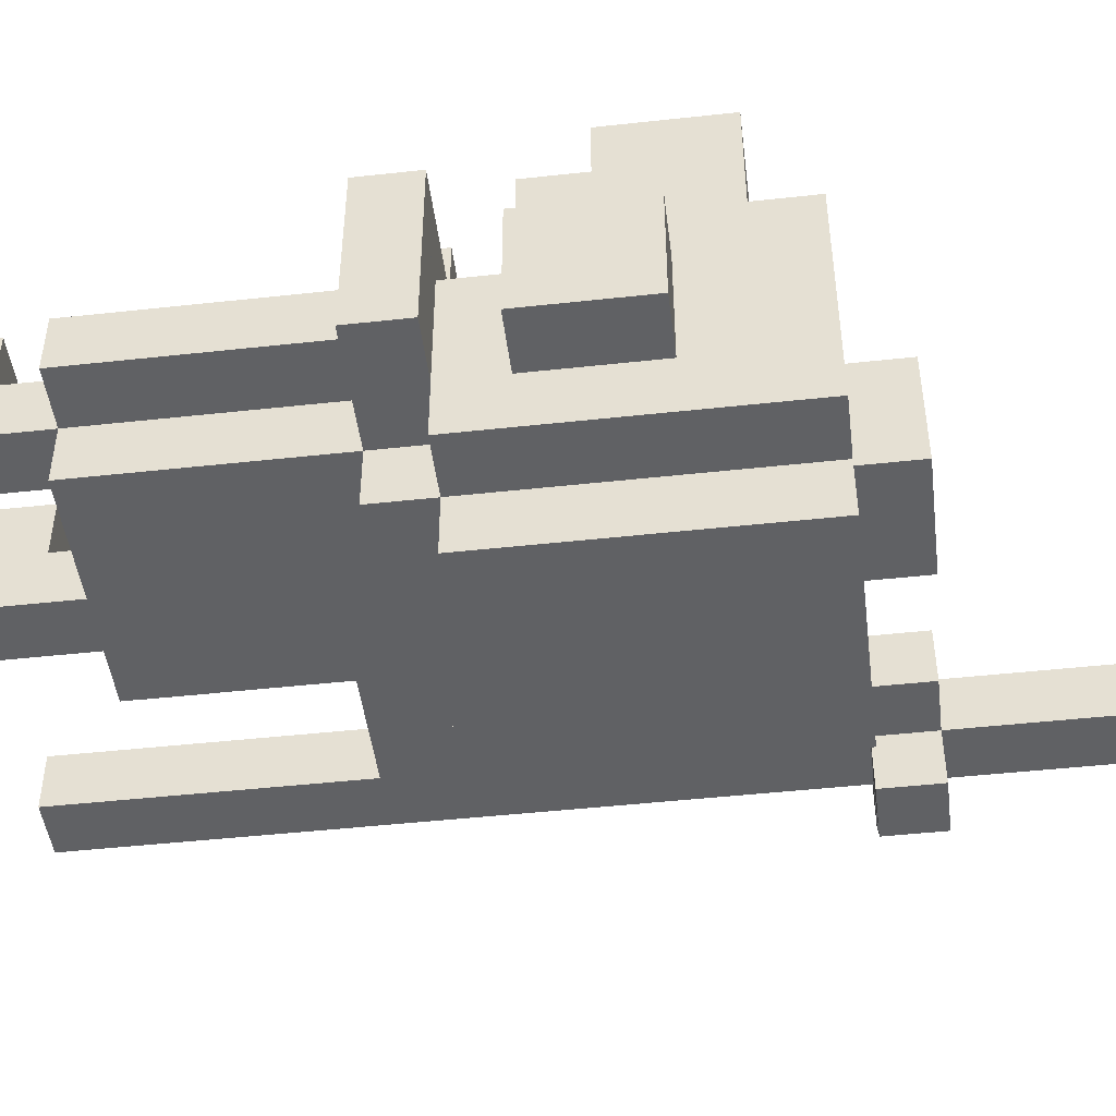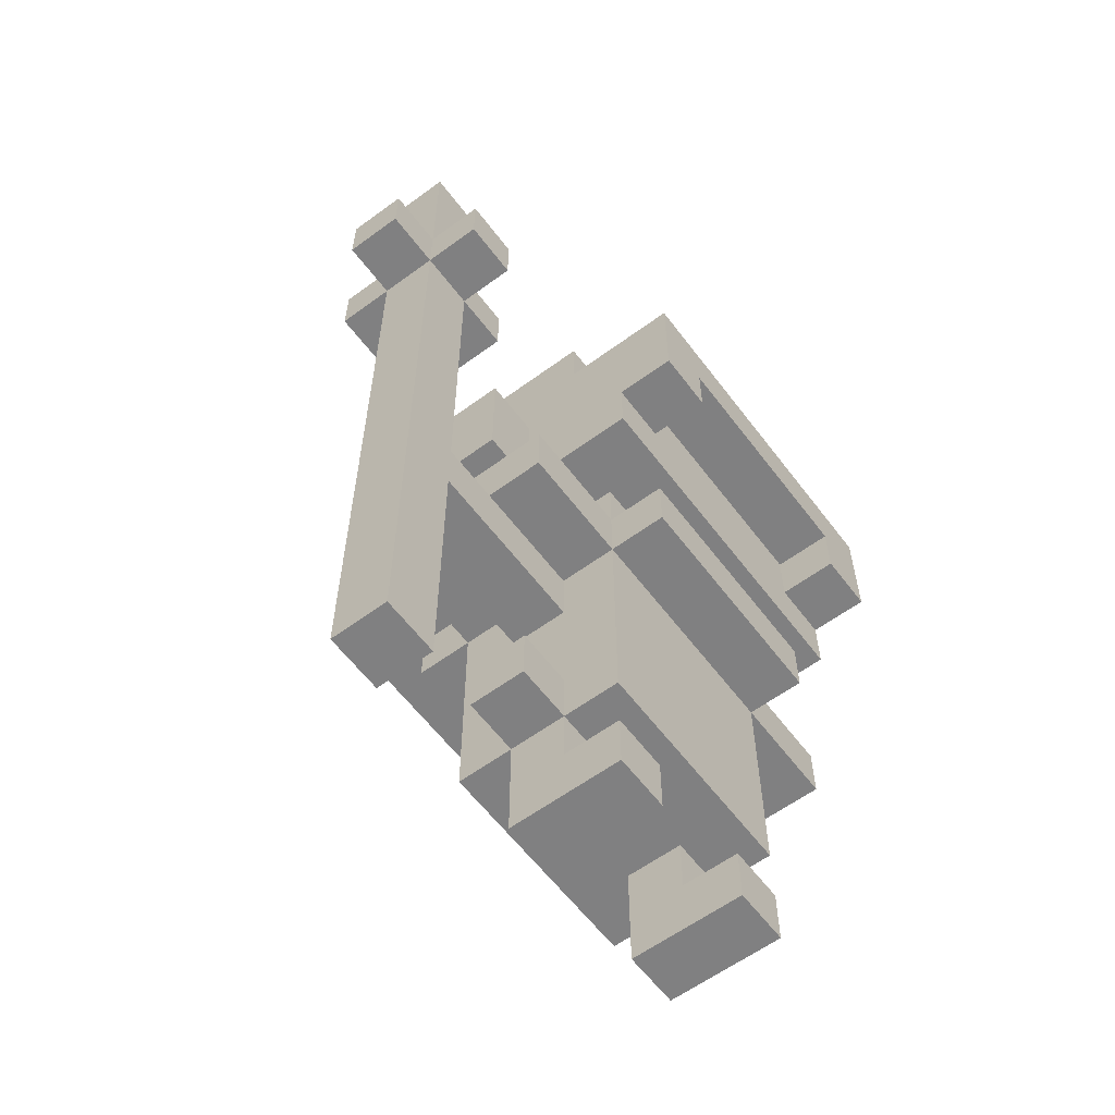
<metadata>
{"format":"obj","ext":"obj","renderer":"f3d","projection":"perspective","resolution":1024,"background":"white","views":[{"elev":-46.9,"azim":97.1,"up":"+Z"},{"elev":-60.2,"azim":-53.1,"up":"+Y"}]}
</metadata>
<code>
g chr_sol
g Model
v -0.7 1.3 0.05
v -0.6 1.3 0.05
v -0.7 1.3 -0.05
v -0.6 1.3 -0.05
v -0.7 1.2 0.05
v -0.6 1.2 0.05
v -0.7 1.2 -0.05
v -0.6 1.2 -0.05
v -0.7 1.2 0.05
v -0.6 1.2 0.05
v -0.7 1.3 0.05
v -0.6 1.3 0.05
v -0.7 1.2 -0.05
v -0.6 1.2 -0.05
v -0.7 1.3 -0.05
v -0.6 1.3 -0.05
v -0.7 1.2 0.05
v -0.7 1.2 -0.05
v -0.7 1.3 0.05
v -0.7 1.3 -0.05
v -0.6 1.3 0.15
v -0.5 1.3 0.15
v -0.6 1.3 0.05
v -0.5 1.3 0.05
v -0.6 1.2 0.15
v -0.5 1.2 0.15
v -0.6 1.2 0.05
v -0.5 1.2 0.05
v -0.6 1.2 0.15
v -0.5 1.2 0.15
v -0.6 1.3 0.15
v -0.5 1.3 0.15
v -0.6 1.2 0.15
v -0.6 1.2 0.05
v -0.6 1.3 0.15
v -0.6 1.3 0.05
v -0.5 1.2 0.15
v -0.5 1.2 0.05
v -0.5 1.3 0.15
v -0.5 1.3 0.05
v -0.6 0 0.05
v -0.5 0 0.05
v -0.6 0 -0.05
v -0.5 0 -0.05
v -0.6 0 0.05
v -0.5 0 0.05
v -0.6 1.2 0.05
v -0.5 1.2 0.05
v -0.6 0 -0.05
v -0.5 0 -0.05
v -0.6 1.2 -0.05
v -0.5 1.2 -0.05
v -0.6 0 0.05
v -0.6 0 -0.05
v -0.6 1.2 0.05
v -0.6 1.2 -0.05
v -0.5 0 0.05
v -0.5 0 -0.05
v -0.5 0.5 0.05
v -0.5 0.5 -0.05
v -0.5 0.6 0.05
v -0.5 0.6 -0.05
v -0.5 1.2 0.05
v -0.5 1.2 -0.05
v -0.6 1.3 0.05
v -0.5 1.3 0.05
v -0.6 1.6 0.05
v -0.5 1.6 0.05
v -0.6 1.3 -0.05
v -0.5 1.3 -0.05
v -0.6 1.6 -0.05
v -0.5 1.6 -0.05
v -0.6 1.3 0.05
v -0.6 1.3 -0.05
v -0.6 1.6 0.05
v -0.6 1.6 -0.05
v -0.5 1.3 0.05
v -0.5 1.3 -0.05
v -0.5 1.6 0.05
v -0.5 1.6 -0.05
v -0.6 1.6 0.05
v -0.5 1.6 0.05
v -0.6 1.6 -0.05
v -0.5 1.6 -0.05
v -0.6 1.3 -0.05
v -0.5 1.3 -0.05
v -0.6 1.3 -0.15
v -0.5 1.3 -0.15
v -0.6 1.2 -0.05
v -0.5 1.2 -0.05
v -0.6 1.2 -0.15
v -0.5 1.2 -0.15
v -0.6 1.2 -0.15
v -0.5 1.2 -0.15
v -0.6 1.3 -0.15
v -0.5 1.3 -0.15
v -0.6 1.2 -0.05
v -0.6 1.2 -0.15
v -0.6 1.3 -0.05
v -0.6 1.3 -0.15
v -0.5 1.2 -0.05
v -0.5 1.2 -0.15
v -0.5 1.3 -0.05
v -0.5 1.3 -0.15
v -0.5 0.6 0.05
v -0.4 0.6 0.05
v -0.5 0.6 -0.05
v -0.4 0.6 -0.05
v -0.5 0.5 0.05
v -0.2 0.5 0.05
v -0.5 0.5 -0.05
v -0.2 0.5 -0.05
v -0.5 0.5 0.05
v -0.2 0.5 0.05
v -0.5 0.6 0.05
v -0.2 0.6 0.05
v -0.5 0.5 -0.05
v -0.2 0.5 -0.05
v -0.5 0.6 -0.05
v -0.2 0.6 -0.05
v -0.5 1.3 0.05
v -0.4 1.3 0.05
v -0.5 1.3 -0.05
v -0.4 1.3 -0.05
v -0.5 1.2 0.05
v -0.4 1.2 0.05
v -0.5 1.2 -0.05
v -0.4 1.2 -0.05
v -0.5 1.2 0.05
v -0.4 1.2 0.05
v -0.5 1.3 0.05
v -0.4 1.3 0.05
v -0.5 1.2 -0.05
v -0.4 1.2 -0.05
v -0.5 1.3 -0.05
v -0.4 1.3 -0.05
v -0.4 1.2 0.05
v -0.4 1.2 -0.05
v -0.4 1.3 0.05
v -0.4 1.3 -0.05
v -0.4 0.7 0.15
v -0.3 0.7 0.15
v -0.4 0.7 -0.15
v -0.3 0.7 -0.15
v -0.4 0.6 0.15
v -0.2 0.6 0.15
v -0.4 0.6 0.05
v -0.2 0.6 0.05
v -0.4 0.6 0.15
v -0.2 0.6 0.15
v -0.4 0.7 0.15
v -0.2 0.7 0.15
v -0.4 0.6 0.15
v -0.4 0.6 -0.15
v -0.4 0.7 0.15
v -0.4 0.7 -0.15
v -0.4 0.8 0.05
v -0.3 0.8 0.05
v -0.4 0.8 -0.15
v -0.3 0.8 -0.15
v -0.4 0.8 0.05
v -0.3 0.8 0.05
v -0.4 1 0.05
v -0.3 1 0.05
v -0.4 0.8 0.05
v -0.4 0.8 -0.15
v -0.4 1 0.05
v -0.4 1 -0.15
v -0.4 1 0.05
v -0.3 1 0.05
v -0.4 1 -0.15
v -0.3 1 -0.15
v -0.4 0.6 -0.05
v -0.2 0.6 -0.05
v -0.4 0.6 -0.15
v -0.2 0.6 -0.15
v -0.4 0.6 -0.15
v -0.2 0.6 -0.15
v -0.4 0.7 -0.15
v -0.2 0.7 -0.15
v -0.4 0.8 -0.15
v -0.3 0.8 -0.15
v -0.4 1 -0.15
v -0.3 1 -0.15
v -0.3 0.9 0.35
v -0.2 0.9 0.35
v -0.3 0.9 0.25
v -0.2 0.9 0.25
v -0.3 0.9 0.35
v -0.2 0.9 0.35
v -0.3 1.1 0.35
v -0.2 1.1 0.35
v -0.3 0.9 0.35
v -0.3 0.9 0.05
v -0.3 1.1 0.35
v -0.3 1.1 0.05
v -0.2 0.9 0.35
v -0.2 0.9 0.25
v -0.2 1 0.35
v -0.2 1 0.25
v -0.3 1.1 0.35
v -0.2 1.1 0.35
v -0.3 1.1 0.15
v -0.2 1.1 0.15
v -0.3 0.8 0.25
v -0.2 0.8 0.25
v -0.3 0.8 0.05
v -0.2 0.8 0.05
v -0.3 0.8 0.25
v 0.3 0.8 0.25
v -0.3 0.9 0.25
v 0.3 0.9 0.25
v -0.3 0.8 0.25
v -0.3 0.8 0.05
v -0.3 0.9 0.25
v -0.3 0.9 0.05
v -0.3 0.7 0.15
v -0.2 0.7 0.15
v -0.3 0.7 0.05
v -0.2 0.7 0.05
v -0.3 1.2 0.15
v -0.1 1.2 0.15
v -0.3 1.2 -0.25
v -0.1 1.2 -0.25
v -0.3 1.1 0.15
v -0.2 1.1 0.15
v -0.3 1.2 0.15
v -0.2 1.2 0.15
v -0.3 1.1 0.15
v -0.3 1.1 -0.25
v -0.3 1.2 0.15
v -0.3 1.2 -0.25
v -0.3 0.3 0.05
v -0.2 0.3 0.05
v -0.3 0.3 -0.05
v -0.2 0.3 -0.05
v -0.3 0.2 0.05
v -0.2 0.2 0.05
v -0.3 0.2 -0.05
v -0.2 0.2 -0.05
v -0.3 0.2 0.05
v -0.2 0.2 0.05
v -0.3 0.3 0.05
v -0.2 0.3 0.05
v -0.3 0.2 -0.05
v -0.2 0.2 -0.05
v -0.3 0.3 -0.05
v -0.2 0.3 -0.05
v -0.3 0.2 0.05
v -0.3 0.2 -0.05
v -0.3 0.3 0.05
v -0.3 0.3 -0.05
v -0.3 0.7 0.05
v -0.2 0.7 0.05
v -0.3 0.8 0.05
v -0.2 0.8 0.05
v -0.3 0.7 0.05
v -0.3 0.7 -0.25
v -0.3 0.8 0.05
v -0.3 0.8 -0.25
v -0.3 1 0.05
v -0.3 1 -0.25
v -0.3 1.1 0.05
v -0.3 1.1 -0.25
v -0.3 0.7 -0.15
v -0.2 0.7 -0.15
v -0.3 0.7 -0.25
v -0.2 0.7 -0.25
v -0.3 0.7 -0.25
v -0.2 0.7 -0.25
v -0.3 1.2 -0.25
v -0.2 1.2 -0.25
v -0.3 0.8 -0.15
v -0.3 0.8 -0.25
v -0.3 1 -0.15
v -0.3 1 -0.25
v -0.2 1.1 0.35
v 0.3 1.1 0.35
v -0.2 1.1 0.25
v 0.3 1.1 0.25
v -0.2 1 0.35
v 0.2 1 0.35
v -0.2 1 0.25
v 0.2 1 0.25
v -0.2 1 0.35
v 0.3 1 0.35
v -0.2 1.1 0.35
v 0.3 1.1 0.35
v -0.2 0.7 0.25
v 0.2 0.7 0.25
v -0.2 0.7 0.15
v 0.2 0.7 0.15
v -0.2 0.6 0.25
v 0.2 0.6 0.25
v -0.2 0.6 0.15
v 0.2 0.6 0.15
v -0.2 0.6 0.25
v 0.2 0.6 0.25
v -0.2 0.7 0.25
v 0.2 0.7 0.25
v -0.2 0.6 0.25
v -0.2 0.6 0.15
v -0.2 0.7 0.25
v -0.2 0.7 0.15
v -0.2 0.8 0.25
v 0.3 0.8 0.25
v -0.2 0.8 0.15
v 0.3 0.8 0.15
v -0.2 0.9 0.25
v 0.2 0.9 0.25
v -0.2 1 0.25
v 0.2 1 0.25
v -0.2 1.2 0.25
v 0.2 1.2 0.25
v -0.2 1.2 0.15
v 0.2 1.2 0.15
v -0.2 1.1 0.25
v 0.2 1.1 0.25
v -0.2 1.2 0.25
v 0.2 1.2 0.25
v -0.2 1.1 0.25
v -0.2 1.1 0.15
v -0.2 1.2 0.25
v -0.2 1.2 0.15
v -0.2 0.1 0.15
v -0.1 0.1 0.15
v -0.2 0.1 0.05
v -0.1 0.1 0.05
v -0.2 0 0.15
v -0.1 0 0.15
v -0.2 0 -0.05
v -0.1 0 -0.05
v -0.2 0 0.15
v -0.1 0 0.15
v -0.2 0.1 0.15
v -0.1 0.1 0.15
v -0.2 0 0.15
v -0.2 0 -0.05
v -0.2 0.1 0.15
v -0.2 0.1 -0.05
v -0.1 0 0.15
v -0.1 0 -0.05
v -0.1 0.1 0.15
v -0.1 0.1 -0.05
v -0.2 0.2 0.15
v 0.2 0.2 0.15
v -0.2 0.2 0.05
v 0.2 0.2 0.05
v -0.2 0.2 0.15
v 0.2 0.2 0.15
v -0.2 0.6 0.15
v 0.2 0.6 0.15
v -0.2 0.2 0.15
v -0.2 0.2 0.05
v -0.2 0.6 0.15
v -0.2 0.6 0.05
v -0.2 0.7 0.15
v 0.2 0.7 0.15
v -0.2 0.8 0.15
v 0.2 0.8 0.15
v -0.2 0.7 0.15
v -0.2 0.7 0.05
v -0.2 0.8 0.15
v -0.2 0.8 0.05
v -0.2 0 -0.05
v -0.1 0 -0.05
v -0.2 0.2 -0.05
v -0.1 0.2 -0.05
v -0.2 0.1 0.05
v -0.1 0.1 0.05
v -0.2 0.2 0.05
v -0.1 0.2 0.05
v -0.2 0.1 0.05
v -0.2 0.1 -0.05
v -0.2 0.2 0.05
v -0.2 0.2 -0.05
v -0.1 0.1 0.05
v -0.1 0.1 -0.05
v -0.1 0.2 0.05
v -0.1 0.2 -0.05
v -0.2 0.3 0.05
v -0.2 0.3 -0.15
v -0.2 0.5 0.05
v -0.2 0.5 -0.15
v -0.2 0.2 -0.05
v 0.2 0.2 -0.05
v -0.2 0.2 -0.15
v 0.2 0.2 -0.15
v -0.2 0.2 -0.15
v 0.2 0.2 -0.15
v -0.2 0.6 -0.15
v 0.2 0.6 -0.15
v -0.2 0.2 -0.05
v -0.2 0.2 -0.15
v -0.2 0.3 -0.05
v -0.2 0.3 -0.15
v -0.2 0.5 -0.05
v -0.2 0.5 -0.15
v -0.2 0.6 -0.05
v -0.2 0.6 -0.15
v -0.2 0.6 -0.15
v 0.2 0.6 -0.15
v -0.2 0.6 -0.25
v 0.2 0.6 -0.25
v -0.2 0.6 -0.25
v 0.2 0.6 -0.25
v -0.2 0.7 -0.25
v 0.2 0.7 -0.25
v -0.2 0.6 -0.15
v -0.2 0.6 -0.25
v -0.2 0.7 -0.15
v -0.2 0.7 -0.25
v -0.2 0.7 -0.25
v 0.2 0.7 -0.25
v -0.2 0.7 -0.35
v 0.2 0.7 -0.35
v -0.2 0.7 -0.35
v 0.2 0.7 -0.35
v -0.2 1.2 -0.35
v 0.2 1.2 -0.35
v -0.2 0.7 -0.25
v -0.2 0.7 -0.35
v -0.2 1.2 -0.25
v -0.2 1.2 -0.35
v -0.2 1.2 -0.25
v 0.2 1.2 -0.25
v -0.2 1.2 -0.35
v 0.2 1.2 -0.35
v -0.1 1.2 0.15
v 0.3 1.2 0.15
v -0.1 1.2 0.05
v 0.3 1.2 0.05
v -0.1 0.2 0.05
v 0.1 0.2 0.05
v -0.1 0.2 -0.05
v 0.1 0.2 -0.05
v -0.1 1.3 0.05
v 0.1 1.3 0.05
v -0.1 1.3 -0.15
v 0.1 1.3 -0.15
v -0.1 1.2 0.05
v 0.1 1.2 0.05
v -0.1 1.3 0.05
v 0.1 1.3 0.05
v -0.1 1.2 0.05
v -0.1 1.2 -0.15
v -0.1 1.3 0.05
v -0.1 1.3 -0.15
v -0.1 1.2 -0.15
v 0.1 1.2 -0.15
v -0.1 1.3 -0.15
v 0.1 1.3 -0.15
v -0.1 1.2 -0.15
v 0.3 1.2 -0.15
v -0.1 1.2 -0.25
v 0.3 1.2 -0.25
v 0.1 1.2 0.05
v 0.1 1.2 -0.15
v 0.1 1.3 0.05
v 0.1 1.3 -0.15
v 0.2 0.6 0.25
v 0.2 0.6 0.15
v 0.2 0.7 0.25
v 0.2 0.7 0.15
v 0.2 1.1 0.25
v 0.2 1.1 0.15
v 0.2 1.2 0.25
v 0.2 1.2 0.15
v 0.1 0.1 0.15
v 0.2 0.1 0.15
v 0.1 0.1 0.05
v 0.2 0.1 0.05
v 0.1 0 0.15
v 0.2 0 0.15
v 0.1 0 -0.05
v 0.2 0 -0.05
v 0.1 0 0.15
v 0.2 0 0.15
v 0.1 0.1 0.15
v 0.2 0.1 0.15
v 0.1 0 0.15
v 0.1 0 -0.05
v 0.1 0.1 0.15
v 0.1 0.1 -0.05
v 0.2 0 0.15
v 0.2 0 -0.05
v 0.2 0.1 0.15
v 0.2 0.1 -0.05
v 0.2 0.2 0.15
v 0.2 0.2 0.05
v 0.2 0.6 0.15
v 0.2 0.6 0.05
v 0.2 0.7 0.15
v 0.2 0.7 0.05
v 0.2 0.8 0.15
v 0.2 0.8 0.05
v 0.1 0 -0.05
v 0.2 0 -0.05
v 0.1 0.2 -0.05
v 0.2 0.2 -0.05
v 0.1 0.1 0.05
v 0.2 0.1 0.05
v 0.1 0.2 0.05
v 0.2 0.2 0.05
v 0.1 0.1 0.05
v 0.1 0.1 -0.05
v 0.1 0.2 0.05
v 0.1 0.2 -0.05
v 0.2 0.1 0.05
v 0.2 0.1 -0.05
v 0.2 0.2 0.05
v 0.2 0.2 -0.05
v 0.1 1.2 0.05
v 0.3 1.2 0.05
v 0.1 1.2 -0.15
v 0.3 1.2 -0.15
v 0.2 0.2 -0.05
v 0.2 0.2 -0.15
v 0.2 0.6 -0.05
v 0.2 0.6 -0.15
v 0.2 0.6 -0.15
v 0.2 0.6 -0.25
v 0.2 0.7 -0.15
v 0.2 0.7 -0.25
v 0.2 0.7 -0.25
v 0.2 0.7 -0.35
v 0.2 1.2 -0.25
v 0.2 1.2 -0.35
v 0.2 0.9 0.35
v 0.3 0.9 0.35
v 0.2 0.9 0.25
v 0.3 0.9 0.25
v 0.2 0.9 0.35
v 0.3 0.9 0.35
v 0.2 1 0.35
v 0.3 1 0.35
v 0.2 0.9 0.35
v 0.2 0.9 0.25
v 0.2 1 0.35
v 0.2 1 0.25
v 0.3 0.9 0.35
v 0.3 0.9 0.05
v 0.3 1.1 0.35
v 0.3 1.1 0.05
v 0.3 0.8 0.25
v 0.3 0.8 0.05
v 0.3 0.9 0.25
v 0.3 0.9 0.05
v 0.2 1.1 0.25
v 0.3 1.1 0.25
v 0.2 1.1 0.15
v 0.3 1.1 0.15
v 0.2 0.7 0.15
v 0.4 0.7 0.15
v 0.2 0.7 0.05
v 0.4 0.7 0.05
v 0.2 0.6 0.15
v 0.4 0.6 0.15
v 0.2 0.6 0.05
v 0.4 0.6 0.05
v 0.2 0.6 0.15
v 0.4 0.6 0.15
v 0.2 0.7 0.15
v 0.4 0.7 0.15
v 0.2 0.8 0.15
v 0.3 0.8 0.15
v 0.2 0.8 0.05
v 0.3 0.8 0.05
v 0.2 1.1 0.15
v 0.3 1.1 0.15
v 0.2 1.2 0.15
v 0.3 1.2 0.15
v 0.3 1.1 0.15
v 0.3 1.1 -0.25
v 0.3 1.2 0.15
v 0.3 1.2 -0.25
v 0.2 0.2 0.05
v 0.3 0.2 0.05
v 0.2 0.2 -0.05
v 0.3 0.2 -0.05
v 0.2 0.2 0.05
v 0.3 0.2 0.05
v 0.2 0.6 0.05
v 0.3 0.6 0.05
v 0.2 0.2 -0.05
v 0.3 0.2 -0.05
v 0.2 0.6 -0.05
v 0.3 0.6 -0.05
v 0.3 0.2 0.05
v 0.3 0.2 -0.05
v 0.3 0.6 0.05
v 0.3 0.6 -0.05
v 0.2 0.7 0.05
v 0.3 0.7 0.05
v 0.2 0.8 0.05
v 0.3 0.8 0.05
v 0.3 0.7 0.05
v 0.3 0.7 -0.25
v 0.3 0.8 0.05
v 0.3 0.8 -0.25
v 0.3 1 0.05
v 0.3 1 -0.25
v 0.3 1.1 0.05
v 0.3 1.1 -0.25
v 0.2 0.6 -0.05
v 0.4 0.6 -0.05
v 0.2 0.6 -0.15
v 0.4 0.6 -0.15
v 0.2 0.6 -0.15
v 0.4 0.6 -0.15
v 0.2 0.7 -0.15
v 0.4 0.7 -0.15
v 0.2 0.7 -0.15
v 0.3 0.7 -0.15
v 0.2 0.7 -0.25
v 0.3 0.7 -0.25
v 0.2 0.7 -0.25
v 0.3 0.7 -0.25
v 0.2 1.2 -0.25
v 0.3 1.2 -0.25
v 0.3 0.8 -0.15
v 0.3 0.8 -0.25
v 0.3 1 -0.15
v 0.3 1 -0.25
v 0.4 0.6 0.15
v 0.4 0.6 -0.15
v 0.4 0.7 0.15
v 0.4 0.7 -0.15
v 0.3 0.7 0.05
v 0.4 0.7 0.05
v 0.3 0.7 -0.15
v 0.4 0.7 -0.15
v 0.3 0.6 0.05
v 0.4 0.6 0.05
v 0.3 0.6 -0.05
v 0.4 0.6 -0.05
v 0.3 0.8 0.05
v 0.4 0.8 0.05
v 0.3 0.8 -0.15
v 0.4 0.8 -0.15
v 0.3 0.8 0.05
v 0.4 0.8 0.05
v 0.3 1 0.05
v 0.4 1 0.05
v 0.4 0.8 0.05
v 0.4 0.8 -0.15
v 0.4 1 0.05
v 0.4 1 -0.15
v 0.3 1 0.05
v 0.4 1 0.05
v 0.3 1 -0.15
v 0.4 1 -0.15
v 0.3 0.8 -0.15
v 0.4 0.8 -0.15
v 0.3 1 -0.15
v 0.4 1 -0.15
f 3 2 1
f 4 2 3
f 7 5 6
f 8 7 6
f 11 10 9
f 12 10 11
f 15 13 14
f 16 15 14
f 19 17 18
f 20 19 18
f 23 22 21
f 24 22 23
f 27 25 26
f 28 27 26
f 31 30 29
f 32 30 31
f 35 33 34
f 36 35 34
f 39 38 37
f 40 38 39
f 43 41 42
f 44 43 42
f 47 46 45
f 48 46 47
f 51 49 50
f 52 51 50
f 55 53 54
f 56 55 54
f 59 58 57
f 60 58 59
f 63 62 61
f 64 62 63
f 67 66 65
f 68 66 67
f 71 69 70
f 72 71 70
f 75 73 74
f 76 75 74
f 79 78 77
f 80 78 79
f 83 82 81
f 84 82 83
f 87 86 85
f 88 86 87
f 91 89 90
f 92 91 90
f 95 93 94
f 96 95 94
f 99 97 98
f 100 99 98
f 103 102 101
f 104 102 103
f 107 106 105
f 108 106 107
f 111 109 110
f 112 111 110
f 115 114 113
f 116 114 115
f 119 117 118
f 120 119 118
f 123 122 121
f 124 122 123
f 127 125 126
f 128 127 126
f 131 130 129
f 132 130 131
f 135 133 134
f 136 135 134
f 139 138 137
f 140 138 139
f 143 142 141
f 144 142 143
f 147 145 146
f 148 147 146
f 151 150 149
f 152 150 151
f 155 153 154
f 156 155 154
f 159 157 158
f 160 159 158
f 163 162 161
f 164 162 163
f 167 165 166
f 168 167 166
f 171 170 169
f 172 170 171
f 175 173 174
f 176 175 174
f 179 177 178
f 180 179 178
f 183 181 182
f 184 183 182
f 187 185 186
f 188 187 186
f 191 190 189
f 192 190 191
f 195 193 194
f 196 195 194
f 199 198 197
f 200 198 199
f 203 202 201
f 204 202 203
f 207 205 206
f 208 207 206
f 211 210 209
f 212 210 211
f 215 213 214
f 216 215 214
f 219 218 217
f 220 218 219
f 223 222 221
f 224 222 223
f 227 226 225
f 228 226 227
f 231 229 230
f 232 231 230
f 235 234 233
f 236 234 235
f 239 237 238
f 240 239 238
f 243 242 241
f 244 242 243
f 247 245 246
f 248 247 246
f 251 249 250
f 252 251 250
f 255 254 253
f 256 254 255
f 259 257 258
f 260 259 258
f 263 261 262
f 264 263 262
f 267 265 266
f 268 267 266
f 271 269 270
f 272 271 270
f 275 273 274
f 276 275 274
f 279 278 277
f 280 278 279
f 283 281 282
f 284 283 282
f 287 286 285
f 288 286 287
f 291 290 289
f 292 290 291
f 295 293 294
f 296 295 294
f 299 298 297
f 300 298 299
f 303 301 302
f 304 303 302
f 307 305 306
f 308 307 306
f 311 310 309
f 312 310 311
f 315 314 313
f 316 314 315
f 319 318 317
f 320 318 319
f 323 321 322
f 324 323 322
f 327 326 325
f 328 326 327
f 331 329 330
f 332 331 330
f 335 334 333
f 336 334 335
f 339 337 338
f 340 339 338
f 343 342 341
f 344 342 343
f 347 345 346
f 348 347 346
f 351 350 349
f 352 350 351
f 355 353 354
f 356 355 354
f 359 358 357
f 360 358 359
f 363 361 362
f 364 363 362
f 367 365 366
f 368 367 366
f 371 370 369
f 372 370 371
f 375 373 374
f 376 375 374
f 379 378 377
f 380 378 379
f 383 381 382
f 384 383 382
f 387 385 386
f 388 387 386
f 391 389 390
f 392 391 390
f 395 393 394
f 396 395 394
f 399 397 398
f 400 399 398
f 403 401 402
f 404 403 402
f 407 405 406
f 408 407 406
f 411 409 410
f 412 411 410
f 415 413 414
f 416 415 414
f 419 417 418
f 420 419 418
f 423 421 422
f 424 423 422
f 427 426 425
f 428 426 427
f 431 430 429
f 432 430 431
f 435 433 434
f 436 435 434
f 439 438 437
f 440 438 439
f 443 442 441
f 444 442 443
f 447 445 446
f 448 447 446
f 451 449 450
f 452 451 450
f 455 454 453
f 456 454 455
f 459 458 457
f 460 458 459
f 463 462 461
f 464 462 463
f 467 466 465
f 468 466 467
f 471 470 469
f 472 470 471
f 475 473 474
f 476 475 474
f 479 478 477
f 480 478 479
f 483 481 482
f 484 483 482
f 487 486 485
f 488 486 487
f 491 490 489
f 492 490 491
f 495 494 493
f 496 494 495
f 499 497 498
f 500 499 498
f 503 502 501
f 504 502 503
f 507 505 506
f 508 507 506
f 511 510 509
f 512 510 511
f 515 514 513
f 516 514 515
f 519 518 517
f 520 518 519
f 523 522 521
f 524 522 523
f 527 526 525
f 528 526 527
f 531 529 530
f 532 531 530
f 535 534 533
f 536 534 535
f 539 537 538
f 540 539 538
f 543 542 541
f 544 542 543
f 547 546 545
f 548 546 547
f 551 550 549
f 552 550 551
f 555 554 553
f 556 554 555
f 559 557 558
f 560 559 558
f 563 562 561
f 564 562 563
f 567 565 566
f 568 567 566
f 571 570 569
f 572 570 571
f 575 574 573
f 576 574 575
f 579 577 578
f 580 579 578
f 583 582 581
f 584 582 583
f 587 585 586
f 588 587 586
f 591 590 589
f 592 590 591
f 595 594 593
f 596 594 595
f 599 598 597
f 600 598 599
f 603 602 601
f 604 602 603
f 607 605 606
f 608 607 606
f 611 609 610
f 612 611 610
f 615 613 614
f 616 615 614
f 619 617 618
f 620 619 618
f 623 622 621
f 624 622 623
f 627 626 625
f 628 626 627
f 631 630 629
f 632 630 631
f 635 633 634
f 636 635 634
f 639 637 638
f 640 639 638
f 643 642 641
f 644 642 643
f 647 646 645
f 648 646 647
f 651 650 649
f 652 650 651
f 655 653 654
f 656 655 654

</code>
